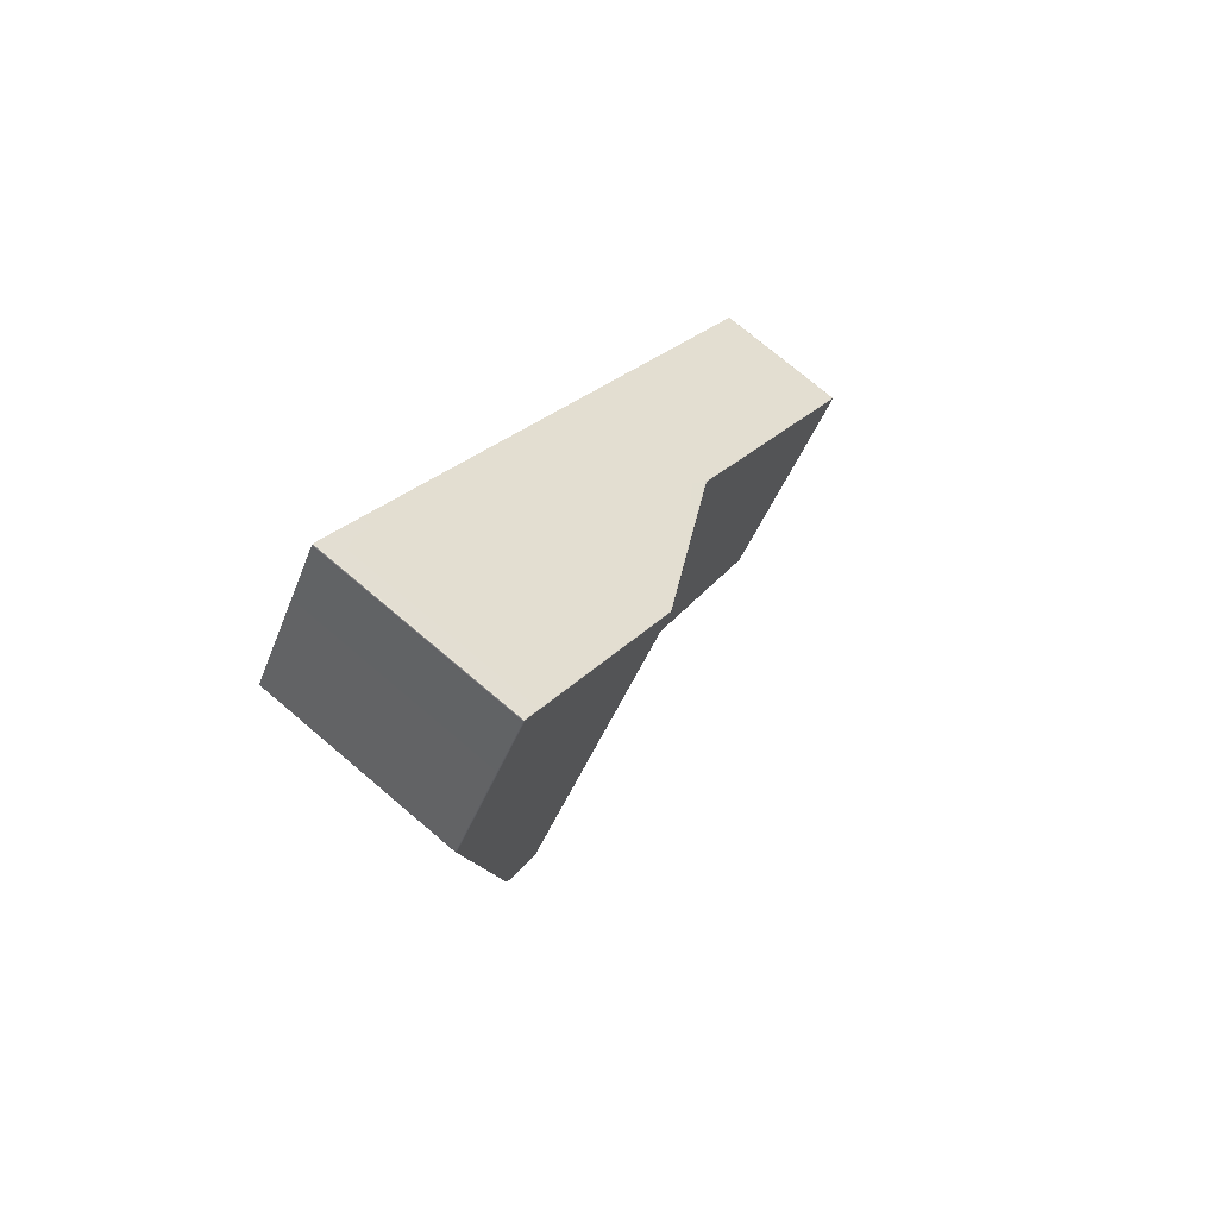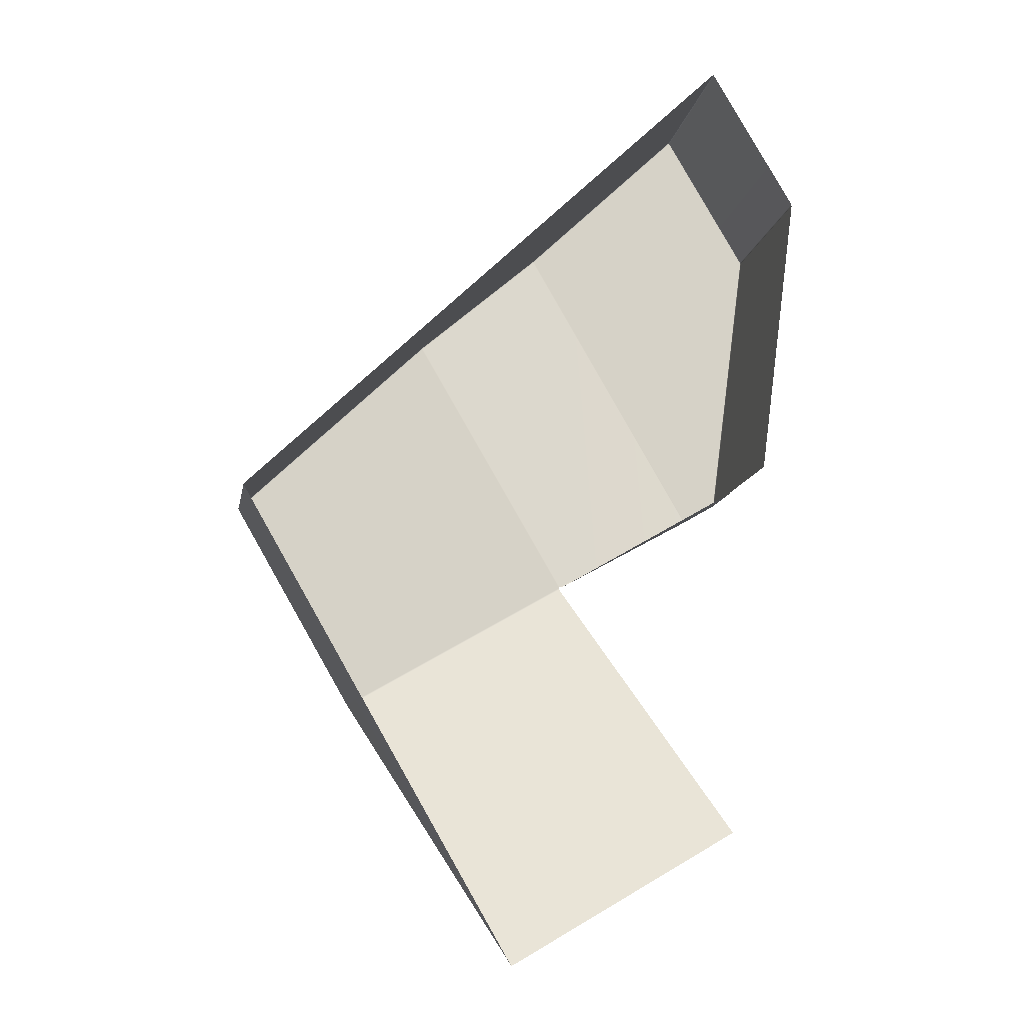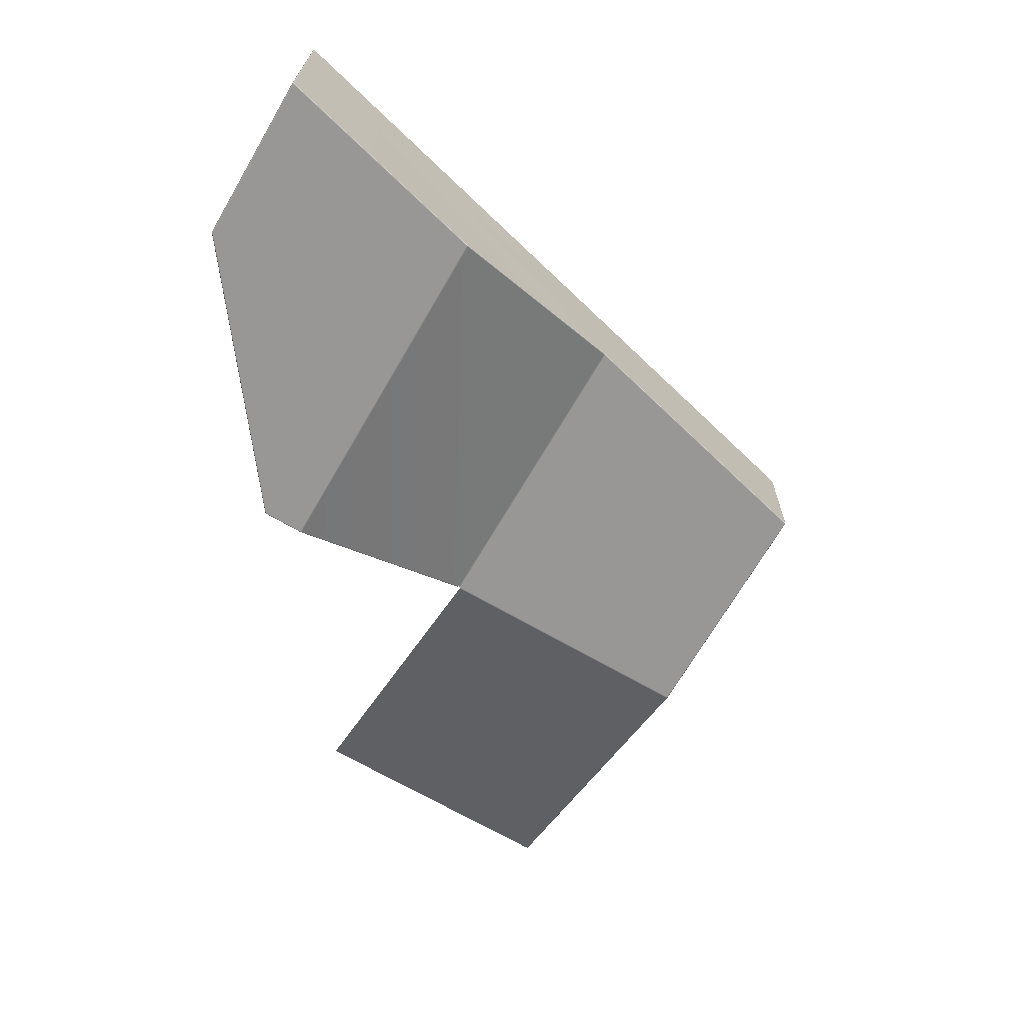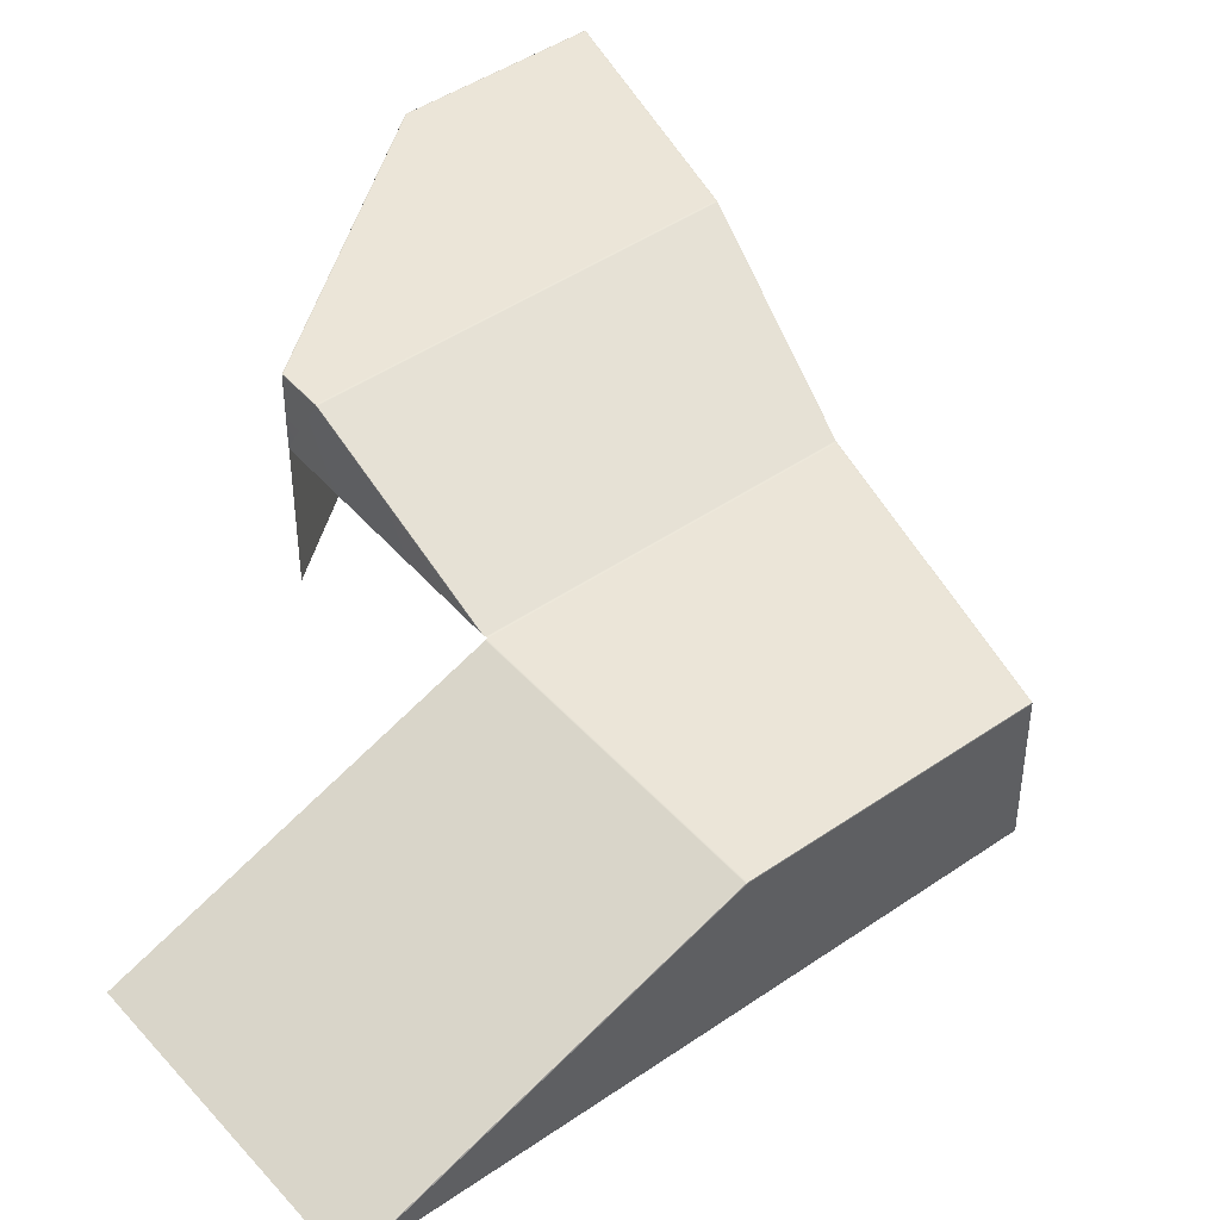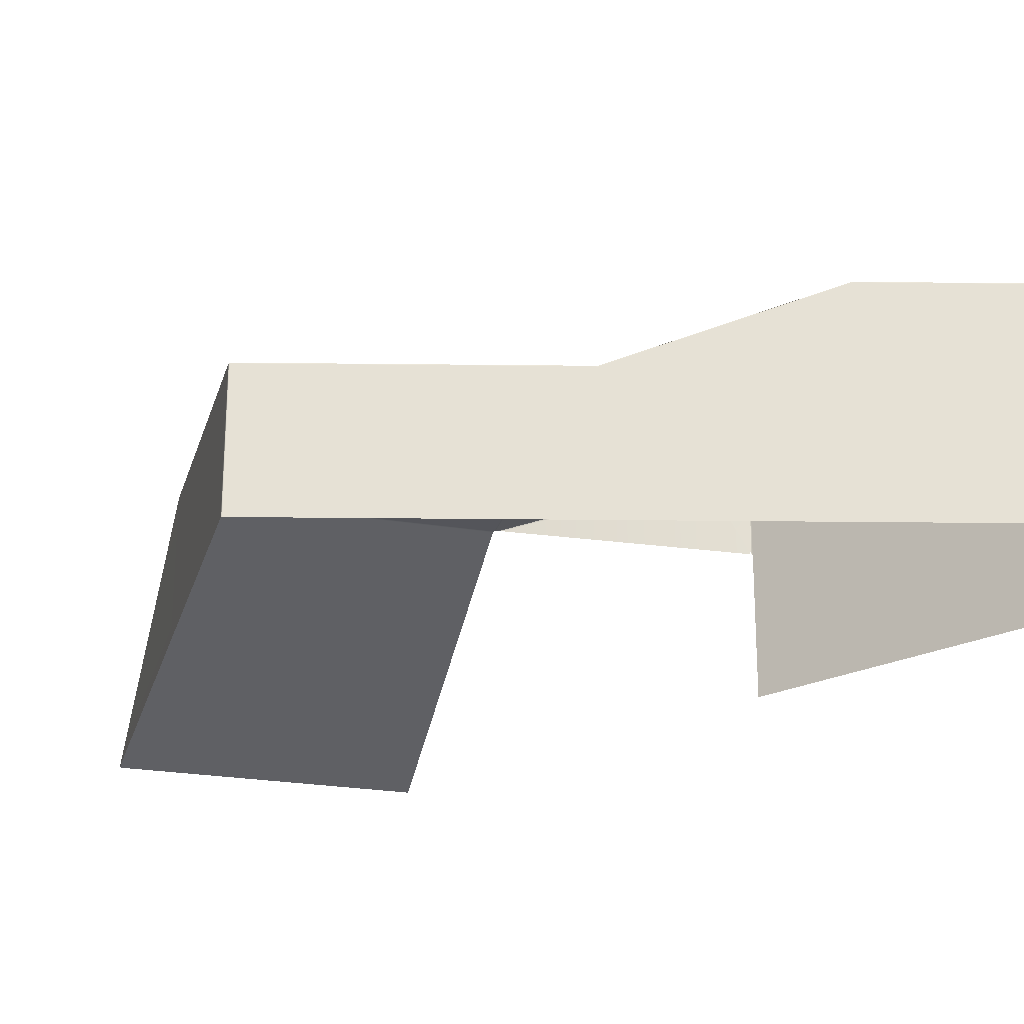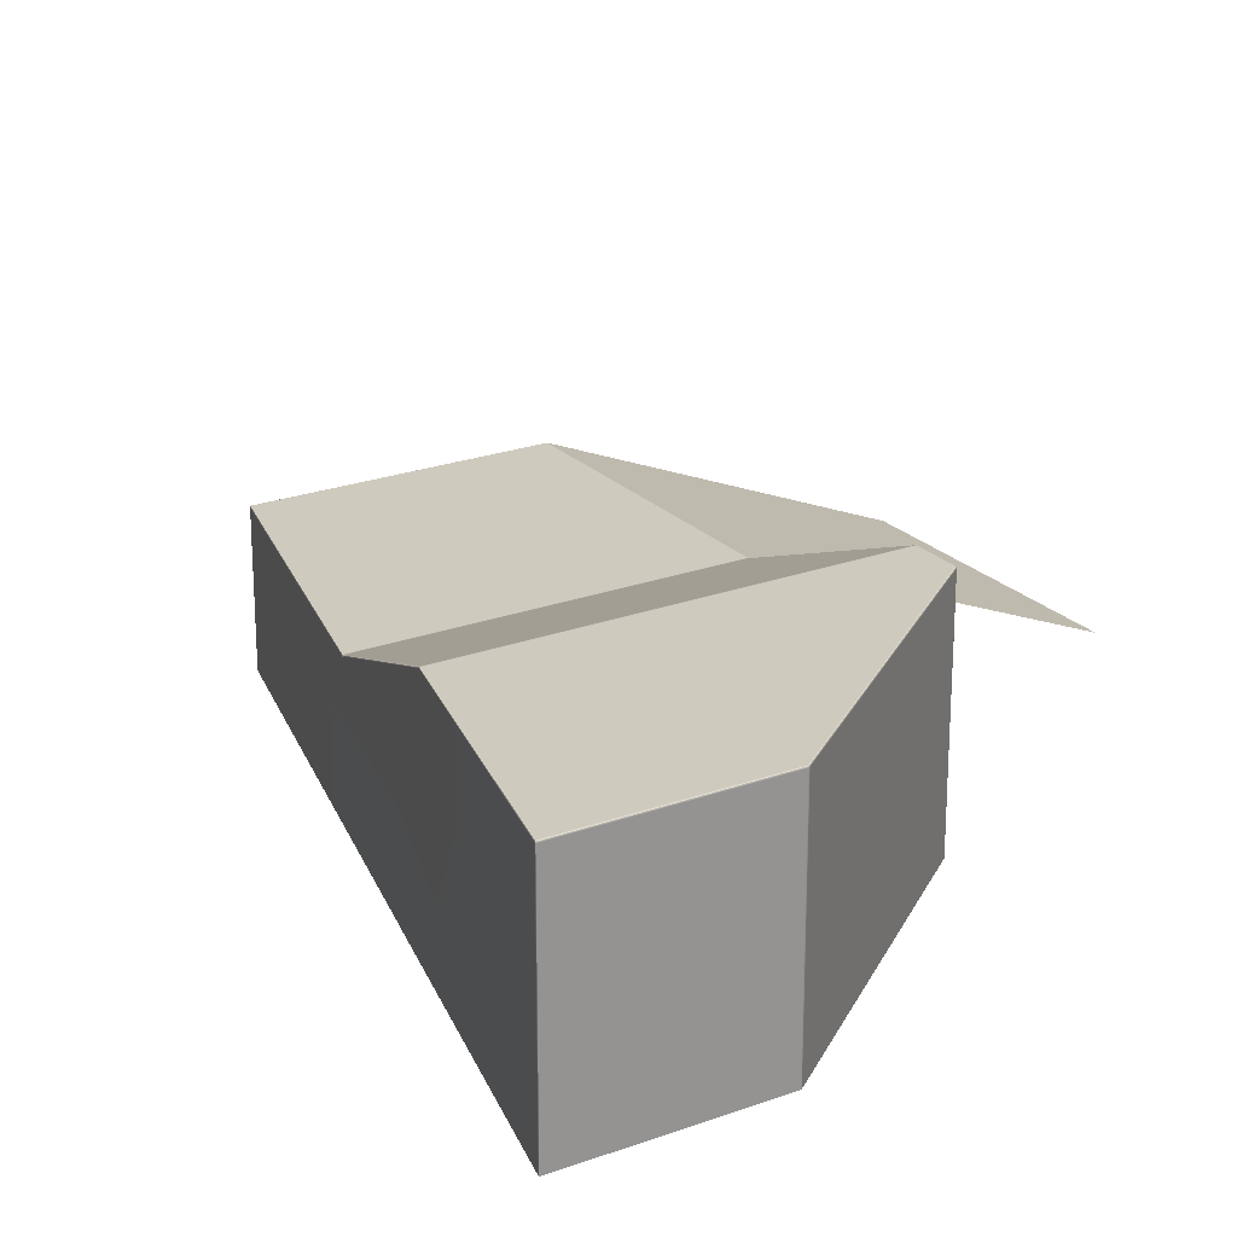
<metadata>
{"format":"obj","ext":"obj","renderer":"f3d","projection":"perspective","resolution":1024,"background":"white","views":[{"elev":73.5,"azim":130.4,"up":"+Z"},{"elev":-11.8,"azim":-9.9,"up":"+Z"},{"elev":21.6,"azim":-179.5,"up":"+Z"},{"elev":45.6,"azim":-158.6,"up":"+Y"},{"elev":-25.0,"azim":-44.9,"up":"+Y"},{"elev":23.2,"azim":28.1,"up":"+Y"}]}
</metadata>
<code>
g LM2_floorRedo07
v 1.922 6.319 18.34
v 0.2755 9.501 17.37
v 1.899 6.286 18.32
v 0.3112 9.509 17.39
v 1.932 6.396 18.34
v 0.3587 9.508 17.42
v 1.932 9.507 18.34
v 1.964 6.305 18.36
v 1.964 9.508 18.37
v 1.924 9.552 18.36
v 1.955 9.544 18.38
v 1.961 9.552 18.41
v 1.98 9.508 18.41
v 3.837 9.553 32.52
v 1.98 6.251 18.41
v 1.964 6.305 18.36
v 3.857 9.507 32.51
v 3.855 9.508 32.56
v 3.842 9.545 32.56
v 3.823 9.553 32.59
v 3.857 0.08467 32.52
v 1.98 6.202 18.41
v 3.857 0.02592 32.56
v 3.857 0.02452 32.51
v 1.98 6.155 18.41
v 3.855 4.816e-05 32.5
v 1.98 4.816e-05 18.41
v 3.839 4.816e-05 32.6
v 3.84 9.508 32.6
v -0.1917 0.004943 39.5
v -0.2084 9.552 39.49
v -0.1938 9.51 39.5
v -0.2322 0.004943 39.53
v -0.2329 9.51 39.53
v -0.235 9.545 39.52
v -7.144 6.11 13.04
v 0.2468 9.538 17.38
v -7.329 6.079 12.95
v 0.2755 9.501 17.37
v 1.899 6.286 18.32
v 0.3112 9.509 17.39
v 0.2832 9.549 17.4
v 0.3244 9.552 17.42
v 0.3587 9.508 17.42
v 1.924 9.552 18.36
v 1.932 9.507 18.34
v 1.961 9.552 18.41
v 3.837 9.553 32.52
v 3.803 9.57 32.55
v 1.92 9.57 18.4
v 1.924 9.552 18.36
v 1.955 9.544 18.38
v 0.3244 9.552 17.42
v -8.082 9.57 31.94
v 0.2909 9.57 17.45
v 0.2531 9.566 17.43
v 0.2832 9.549 17.4
v 0.2468 9.538 17.38
v -0.2427 9.57 39.46
v 3.823 9.553 32.59
v -0.2084 9.552 39.49
v -0.2672 9.552 39.5
v -0.235 9.545 39.52
v -8.11 9.546 31.98
v -8.116 9.566 31.91
v -8.133 9.55 31.94
v -8.148 9.554 31.88
v 0.2174 9.554 17.41
v -7.329 6.079 12.95
v -7.426 6.06 12.94
v -14.74 6.06 25.55
v -14.78 6.048 25.52
v -14.77 6.042 25.59
v -14.8 6.03 25.55
v -7.459 6.048 12.92
v -14.84 6.028 25.52
v -14.81 6.044 25.48
v -7.495 6.044 12.89
v -24.16 6.044 16.51
v -24.19 6.026 16.55
v -24.2 6.026 16.48
v -24.21 6.018 16.52
v -18.43 6.044 6.574
v -18.47 6.026 6.552
v -18.41 6.04 6.537
v -18.45 6.021 6.515
v -7.478 6.04 12.84
v -18.42 6.007 6.477
v -18.39 6.028 6.5
v -7.463 6.027 12.8
v -10.98 4.816e-05 -6.294
v -11.04 4.816e-05 -6.302
v -0.07348 4.816e-05 -0.002749
v -18.44 5.96 6.468
v -11.09 4.816e-05 -6.265
v -11.04 4.816e-05 -6.302
v -18.42 6.007 6.477
v -18.46 5.977 6.507
v -18.45 6.021 6.515
v -18.47 6.026 6.552
v -18.44 4.816e-05 6.468
v -11.09 4.816e-05 -6.265
v -18.46 4.816e-05 6.505
v -18.48 5.983 6.542
v -18.48 4.816e-05 6.542
v -24.21 4.816e-05 16.47
v -24.21 5.982 16.47
v -24.2 6.026 16.48
v -24.22 5.982 16.52
v -24.22 4.816e-05 16.52
v -24.21 6.018 16.52
v -14.74 6.06 25.55
v -8.162 9.533 31.93
v -14.77 6.042 25.59
v -8.148 9.554 31.88
v -8.116 9.566 31.91
v -8.133 9.55 31.94
v -0.2784 9.509 39.51
v -8.11 9.546 31.98
v -0.2672 9.552 39.5
v -8.14 9.513 31.97
v -0.2784 0.004943 39.51
v -8.162 9.533 31.93
v -8.133 9.55 31.94
v -14.77 6.042 25.59
v -14.77 6.002 25.61
v -14.81 5.99 25.57
v -14.8 6.03 25.55
v -14.84 6.028 25.52
v -14.8 5.987 25.58
v -14.85 5.987 25.53
v -24.19 6.026 16.55
v -24.2 5.982 16.56
v -24.2 4.816e-05 16.56
v -24.22 4.816e-05 16.52
v -24.22 5.982 16.52
v -24.21 6.018 16.52
v -0.2329 9.51 39.53
v -0.2322 0.004943 39.53
v -0.2784 0.004943 39.51
v -0.2784 9.509 39.51
v -0.2672 9.552 39.5
v -0.235 9.545 39.52
v 3.837 9.553 32.52
v 3.842 9.545 32.56
v 3.823 9.553 32.59
v 3.803 9.57 32.55
g LM2_floorRedo07_0
f 3 2 1
f 2 4 1
f 1 4 5
f 4 6 5
f 6 7 5
f 5 7 8
f 7 9 8
f 7 10 9
f 10 11 9
f 9 11 12
f 13 9 12
f 12 14 13
f 9 13 15
f 16 9 15
f 14 17 13
f 15 13 17
f 17 14 18
f 14 19 18
f 18 19 20
f 21 15 17
f 15 21 22
f 21 17 23
f 17 18 23
f 21 24 22
f 24 21 23
f 22 24 25
f 24 26 25
f 26 27 25
f 28 26 24
f 24 23 28
f 23 18 28
f 29 18 20
f 18 29 28
f 30 28 29
f 20 31 29
f 32 30 29
f 31 32 29
f 33 30 32
f 34 33 32
f 32 31 34
f 31 35 34
f 38 37 36
f 37 39 36
f 36 39 40
f 39 37 41
f 37 42 41
f 41 42 43
f 44 41 43
f 44 43 45
f 46 44 45
f 49 48 47
f 50 49 47
f 50 47 51
f 47 52 51
f 51 53 50
f 54 49 50
f 53 55 50
f 50 55 54
f 55 53 56
f 53 57 56
f 56 57 58
f 54 59 49
f 49 59 60
f 59 61 60
f 59 62 61
f 59 54 62
f 62 63 61
f 54 64 62
f 65 54 55
f 54 65 64
f 56 65 55
f 65 66 64
f 67 65 56
f 68 56 58
f 68 67 56
f 68 58 69
f 70 68 69
f 67 68 70
f 71 67 70
f 72 71 70
f 71 72 73
f 72 74 73
f 75 72 70
f 76 74 72
f 77 72 75
f 77 76 72
f 78 77 75
f 76 77 79
f 77 78 79
f 80 76 79
f 79 81 80
f 81 82 80
f 81 79 83
f 78 83 79
f 84 81 83
f 85 83 78
f 83 85 84
f 85 86 84
f 87 85 78
f 88 86 85
f 89 85 87
f 89 88 85
f 90 89 87
f 89 91 88
f 91 89 90
f 91 92 88
f 93 91 90
f 96 95 94
f 97 96 94
f 94 98 97
f 98 99 97
f 100 99 98
f 94 101 98
f 94 102 101
f 101 103 98
f 98 103 104
f 104 100 98
f 103 105 104
f 105 106 104
f 104 107 100
f 106 107 104
f 107 108 100
f 107 106 109
f 107 109 108
f 106 110 109
f 109 111 108
f 114 113 112
f 113 115 112
f 115 113 116
f 113 117 116
f 120 119 118
f 119 121 118
f 121 122 118
f 121 119 123
f 119 124 123
f 121 123 125
f 126 121 125
f 122 121 126
f 126 125 127
f 125 128 127
f 127 128 129
f 126 127 130
f 122 126 130
f 131 127 129
f 127 131 130
f 122 130 131
f 131 129 132
f 122 131 133
f 133 131 132
f 122 133 134
f 135 134 133
f 136 135 133
f 133 132 136
f 132 137 136
f 140 139 138
f 141 140 138
f 141 138 142
f 138 143 142
f 146 145 144
f 147 146 144

</code>
